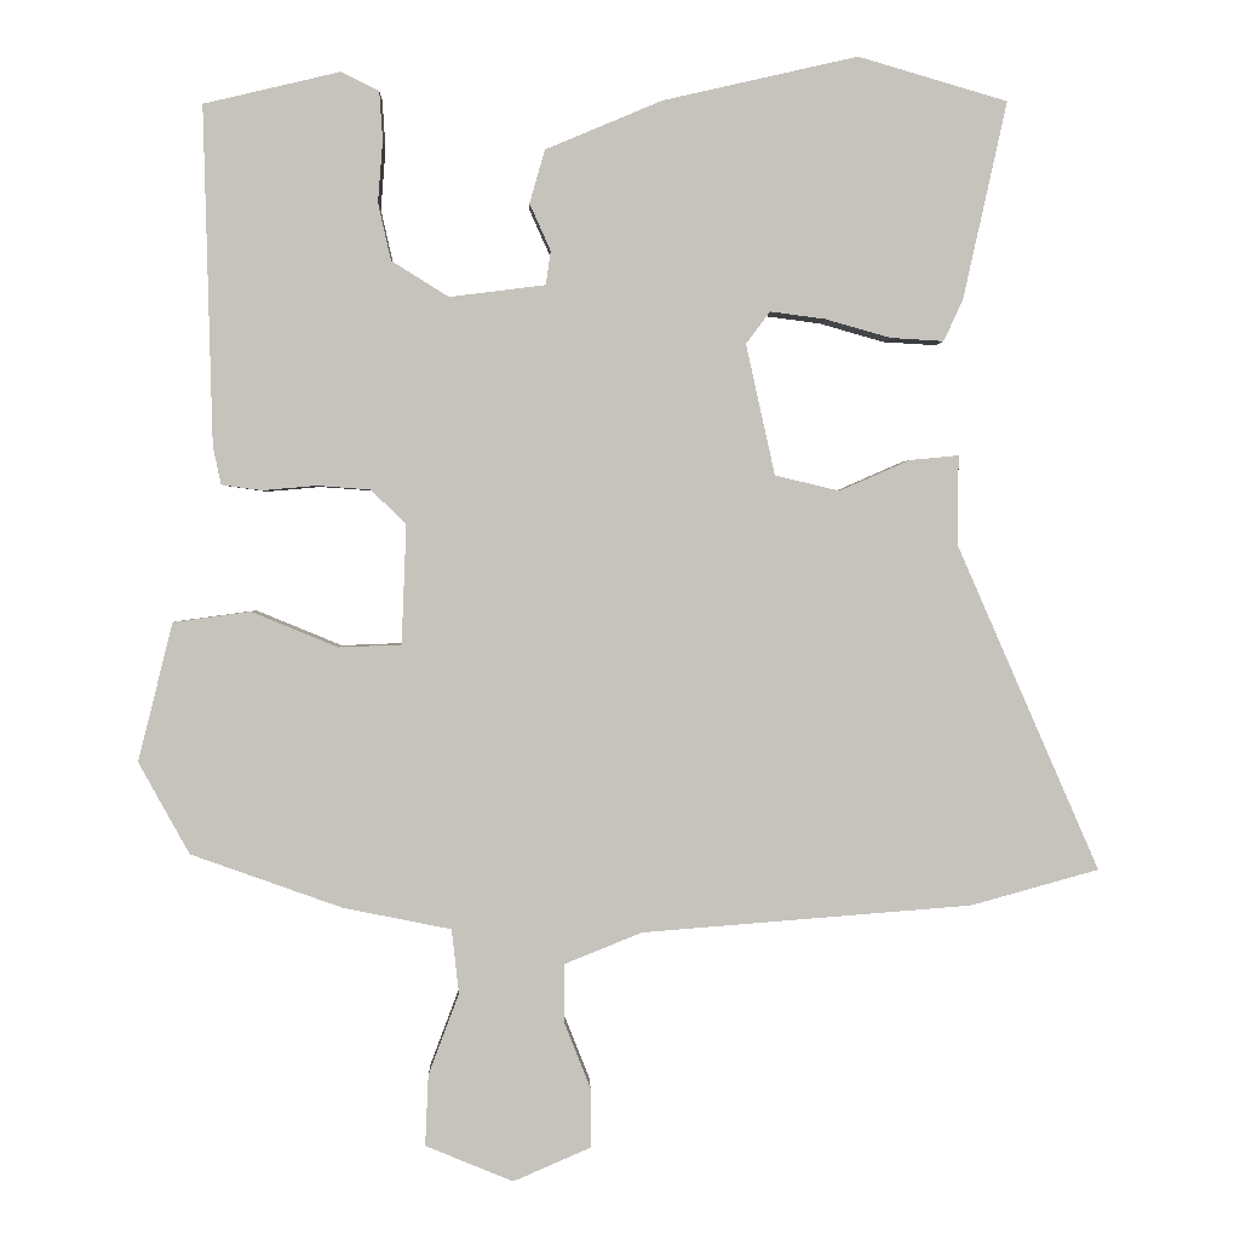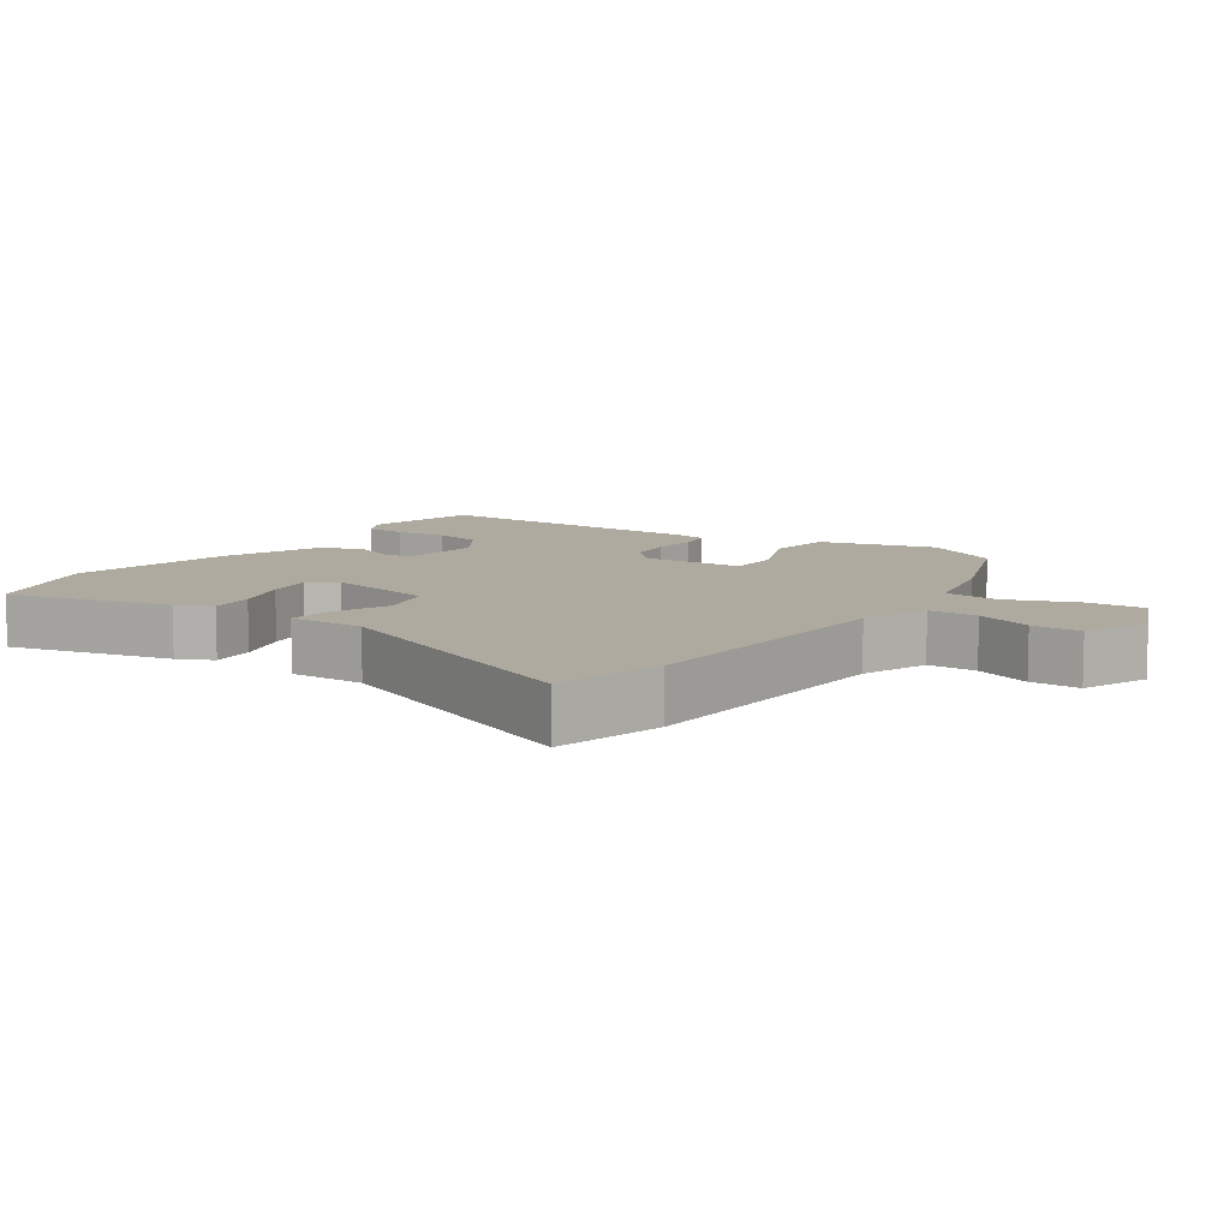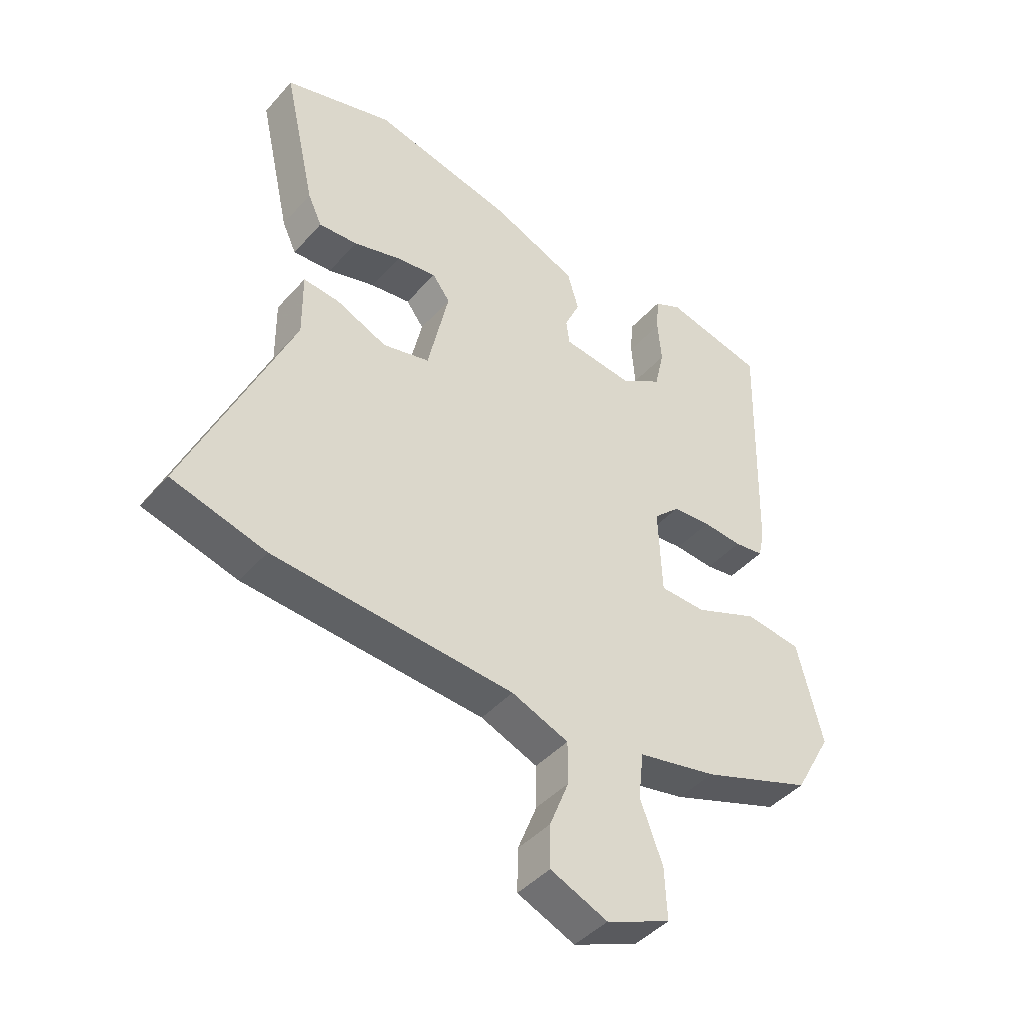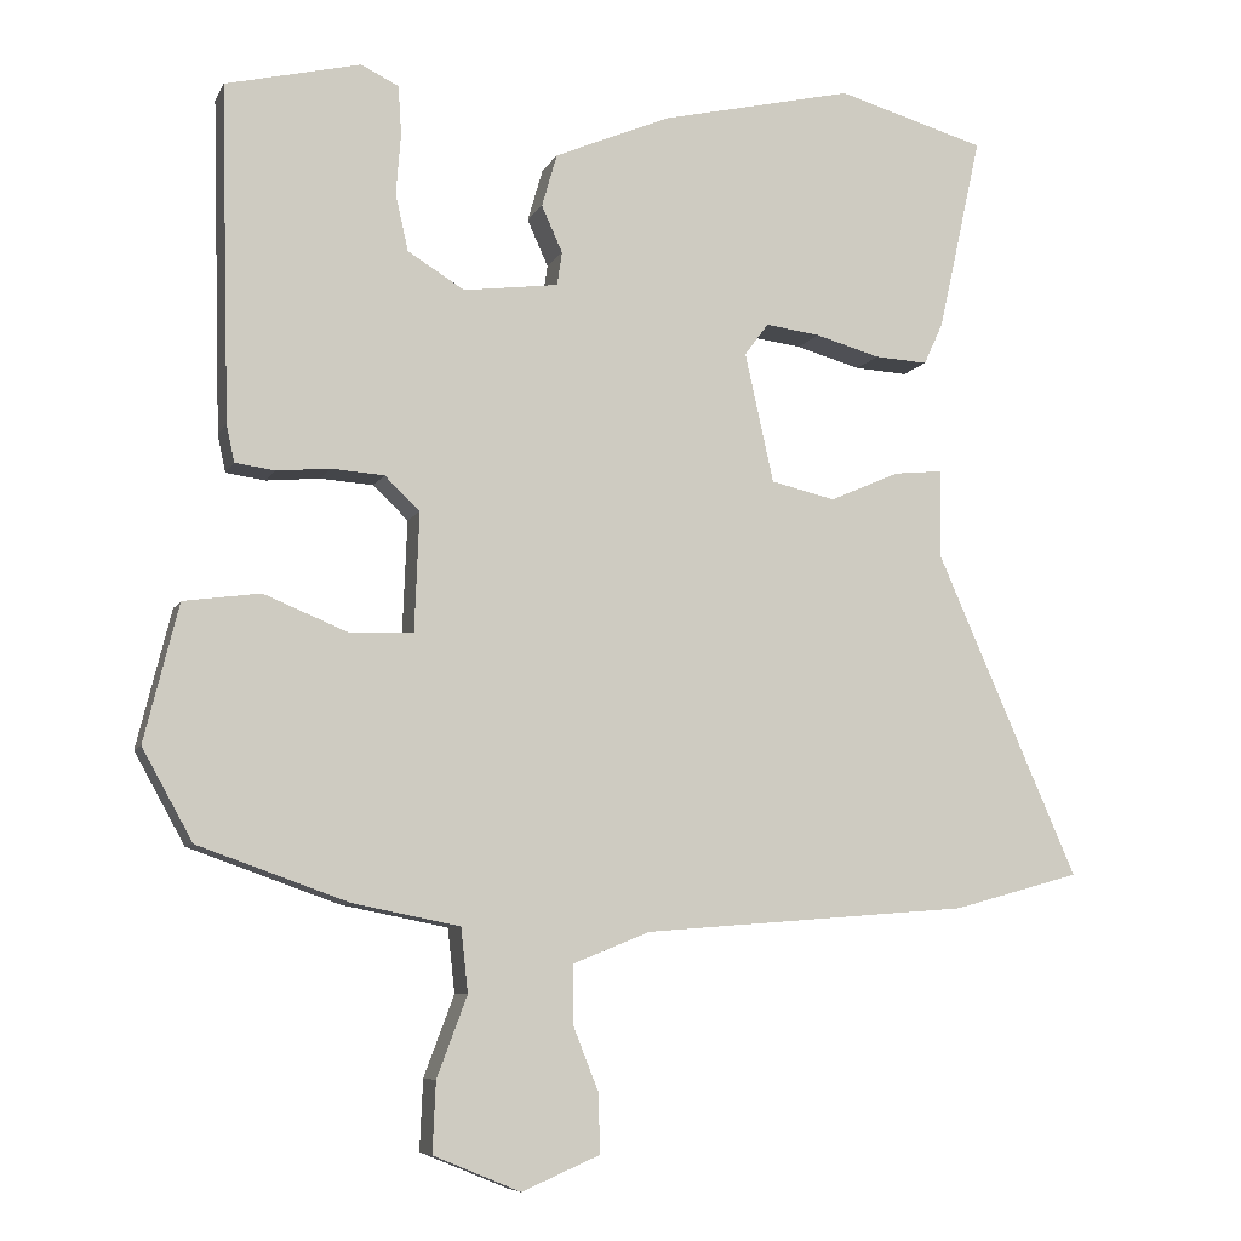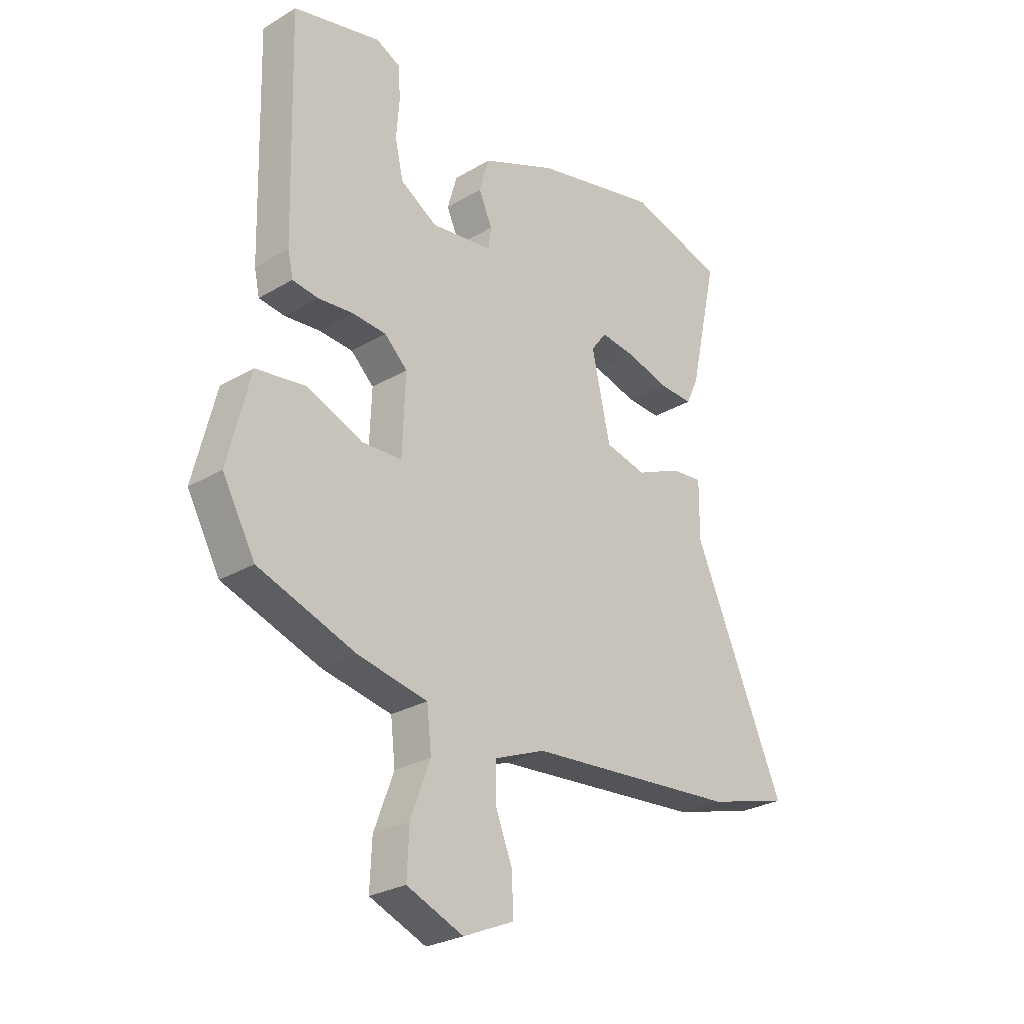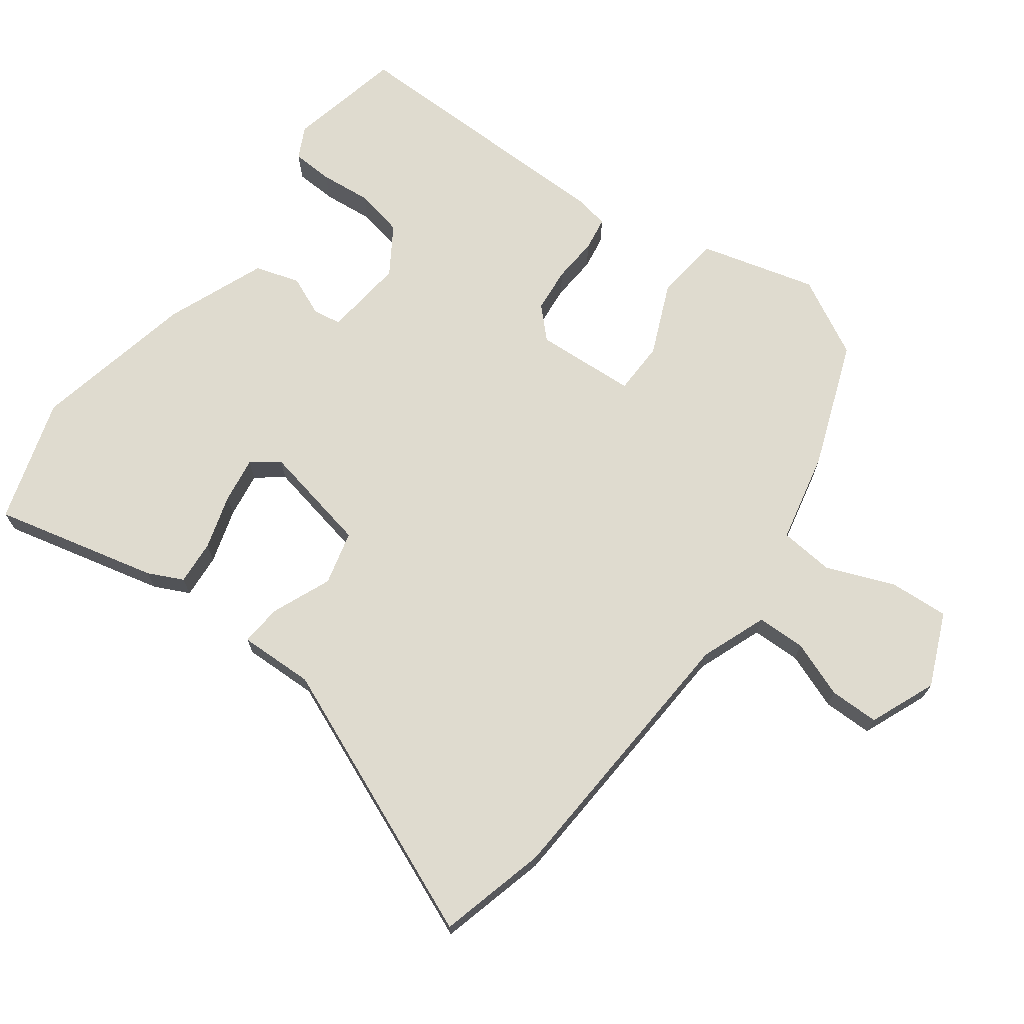
<metadata>
{"format":"obj","ext":"obj","renderer":"f3d","projection":"perspective","resolution":1024,"background":"white","views":[{"elev":1.4,"azim":-1.8,"up":"+Z"},{"elev":9.4,"azim":123.5,"up":"+Y"},{"elev":-43.5,"azim":141.9,"up":"+Z"},{"elev":-7.4,"azim":-16.5,"up":"+Z"},{"elev":-27.0,"azim":-47.4,"up":"+Z"},{"elev":70.5,"azim":125.5,"up":"+Y"}]}
</metadata>
<code>
v 0.342 0.07 0.546
v 0.527 0.07 0.492
v 0.473 0.07 0.248
v 0.449 0.07 0.196
v 0.383 0.07 0.2
v 0.302 0.07 0.223
v 0.234 0.07 0.232
v 0.204 0.07 0.192
v 0.24 0.07 0.03
v 0.32 0.07 0.011
v 0.407 0.07 0.049
v 0.468 0.07 0.055
v 0.467 0.07 -0.056
v 0.644 0.07 -0.46
v 0.485 0.07 -0.504
v 0.076 0.07 -0.536
v -0.021 0.07 -0.575
v -0.021 0.07 -0.647
v 0.012 0.07 -0.73
v 0.013 0.07 -0.803
v -0.084 0.07 -0.845
v -0.193 0.07 -0.8
v -0.189 0.07 -0.712
v -0.151 0.07 -0.611
v -0.16 0.07 -0.531
v -0.294 0.07 -0.504
v -0.482 0.07 -0.437
v -0.545 0.07 -0.323
v -0.502 0.07 -0.151
v -0.406 0.07 -0.138
v -0.299 0.07 -0.182
v -0.221 0.07 -0.179
v -0.215 0.07 -0.03
v -0.259 0.07 0.012
v -0.325 0.07 0.017
v -0.392 0.07 0.011
v -0.442 0.07 0.018
v -0.452 0.07 0.065
v -0.463 0.07 0.484
v -0.294 0.07 0.524
v -0.247 0.07 0.501
v -0.243 0.07 0.44
v -0.249 0.07 0.364
v -0.233 0.07 0.293
v -0.162 0.07 0.249
v -0.043 0.07 0.264
v -0.037 0.07 0.306
v -0.063 0.07 0.364
v -0.044 0.07 0.43
v 0.101 0.07 0.491
v 0.342 0 0.546
v 0.527 0 0.492
v 0.473 0 0.248
v 0.449 0 0.196
v 0.383 0 0.2
v 0.302 0 0.223
v 0.234 0 0.232
v 0.204 0 0.192
v 0.24 0 0.03
v 0.32 0 0.011
v 0.407 0 0.049
v 0.468 0 0.055
v 0.467 0 -0.056
v 0.644 0 -0.46
v 0.485 0 -0.504
v 0.076 0 -0.536
v -0.021 0 -0.575
v -0.021 0 -0.647
v 0.012 0 -0.73
v 0.013 0 -0.803
v -0.084 0 -0.845
v -0.193 0 -0.8
v -0.189 0 -0.712
v -0.151 0 -0.611
v -0.16 0 -0.531
v -0.294 0 -0.504
v -0.482 0 -0.437
v -0.545 0 -0.323
v -0.502 0 -0.151
v -0.406 0 -0.138
v -0.299 0 -0.182
v -0.221 0 -0.179
v -0.215 0 -0.03
v -0.259 0 0.012
v -0.325 0 0.017
v -0.392 0 0.011
v -0.442 0 0.018
v -0.452 0 0.065
v -0.463 0 0.484
v -0.294 0 0.524
v -0.247 0 0.501
v -0.243 0 0.44
v -0.249 0 0.364
v -0.233 0 0.293
v -0.162 0 0.249
v -0.043 0 0.264
v -0.037 0 0.306
v -0.063 0 0.364
v -0.044 0 0.43
v 0.101 0 0.491
f 2 3 4
f 1 2 4
f 50 1 4
f 49 50 4
f 48 49 4
f 47 48 4
f 41 42 43
f 40 41 43
f 39 40 43
f 38 39 43
f 37 38 43
f 36 37 43
f 35 36 43
f 34 35 43 44
f 33 34 44 45
f 29 30 31
f 28 29 31
f 27 28 31
f 26 27 31
f 25 26 31
f 25 31 32
f 22 23 24
f 21 22 24
f 20 21 24
f 19 20 24
f 18 19 24
f 17 18 24 25
f 33 45 46
f 32 33 46
f 25 32 46
f 17 25 46
f 16 17 46
f 10 11 12 13
f 14 15 16
f 13 14 16
f 10 13 16
f 9 10 16
f 4 5 6
f 47 4 6
f 47 6 7
f 16 46 47
f 9 16 47
f 8 9 47
f 7 8 47
f 54 53 52
f 54 52 51
f 54 51 100
f 54 100 99
f 54 99 98
f 54 98 97
f 93 92 91
f 93 91 90
f 93 90 89
f 93 89 88
f 93 88 87
f 93 87 86
f 93 86 85
f 94 93 85 84
f 95 94 84 83
f 81 80 79
f 81 79 78
f 81 78 77
f 81 77 76
f 81 76 75
f 82 81 75
f 74 73 72
f 74 72 71
f 74 71 70
f 74 70 69
f 74 69 68
f 75 74 68 67
f 96 95 83
f 96 83 82
f 96 82 75
f 96 75 67
f 96 67 66
f 63 62 61 60
f 66 65 64
f 66 64 63
f 66 63 60
f 66 60 59
f 56 55 54
f 56 54 97
f 57 56 97
f 97 96 66
f 97 66 59
f 97 59 58
f 97 58 57
f 1 51 52 2
f 2 52 53 3
f 3 53 54 4
f 4 54 55 5
f 5 55 56 6
f 6 56 57 7
f 7 57 58 8
f 8 58 59 9
f 9 59 60 10
f 10 60 61 11
f 11 61 62 12
f 12 62 63 13
f 13 63 64 14
f 14 64 65 15
f 15 65 66 16
f 16 66 67 17
f 17 67 68 18
f 18 68 69 19
f 19 69 70 20
f 20 70 71 21
f 21 71 72 22
f 22 72 73 23
f 23 73 74 24
f 24 74 75 25
f 25 75 76 26
f 26 76 77 27
f 27 77 78 28
f 28 78 79 29
f 29 79 80 30
f 30 80 81 31
f 31 81 82 32
f 32 82 83 33
f 33 83 84 34
f 34 84 85 35
f 35 85 86 36
f 36 86 87 37
f 37 87 88 38
f 38 88 89 39
f 39 89 90 40
f 40 90 91 41
f 41 91 92 42
f 42 92 93 43
f 43 93 94 44
f 44 94 95 45
f 45 95 96 46
f 46 96 97 47
f 47 97 98 48
f 48 98 99 49
f 49 99 100 50
f 50 100 51 1

</code>
